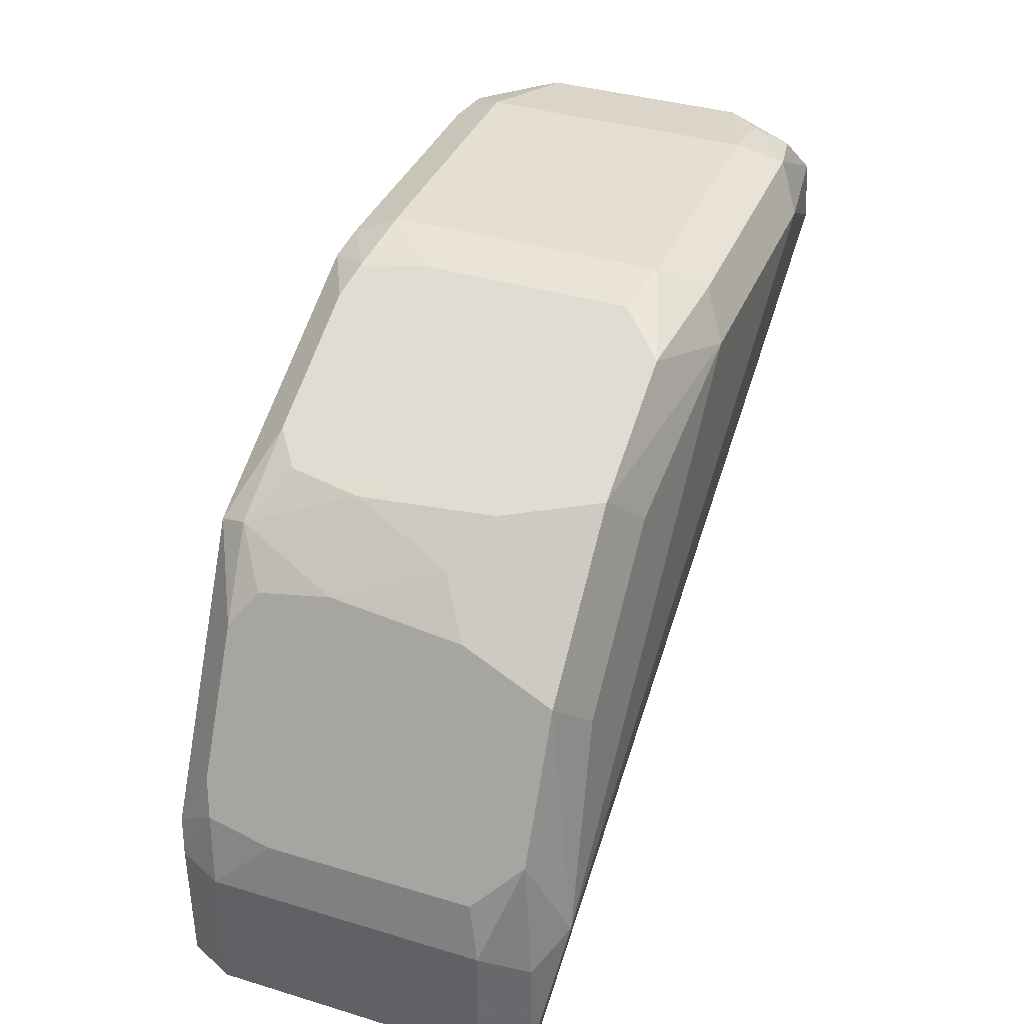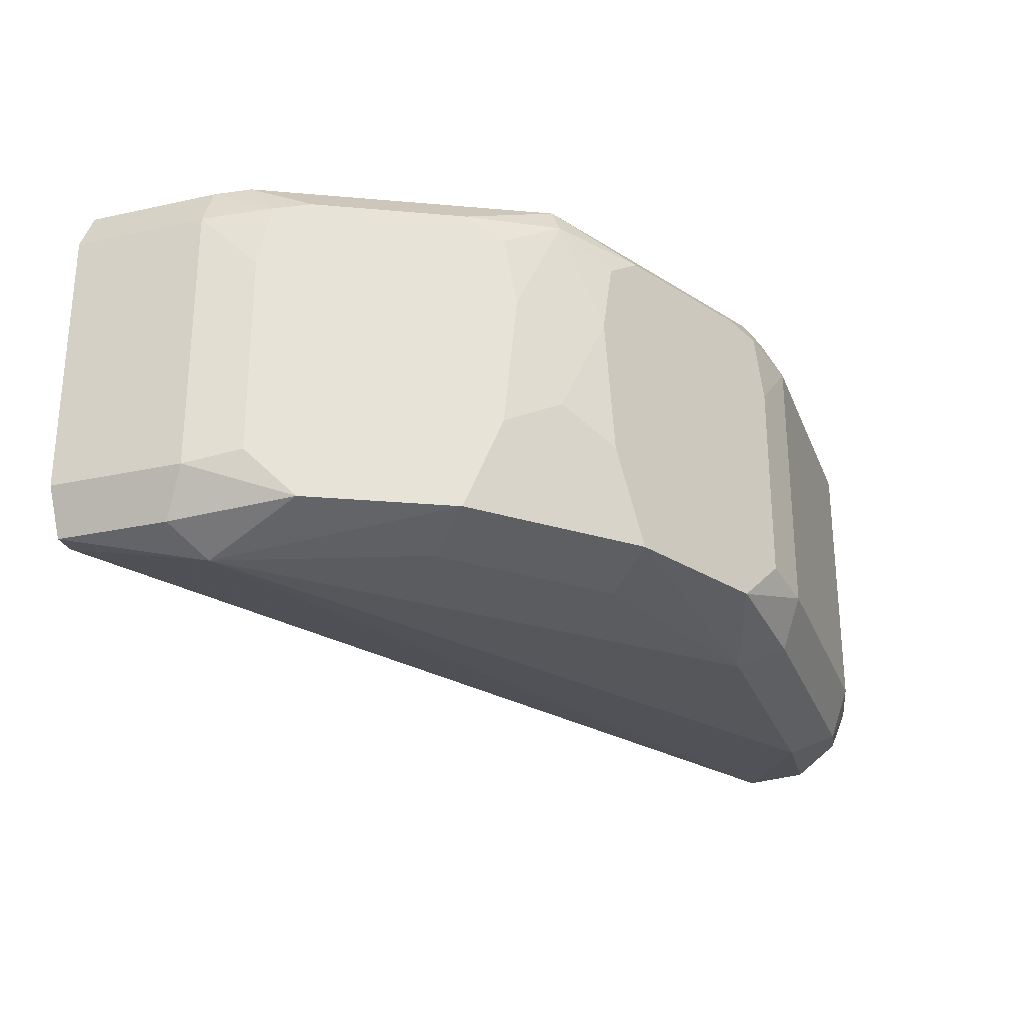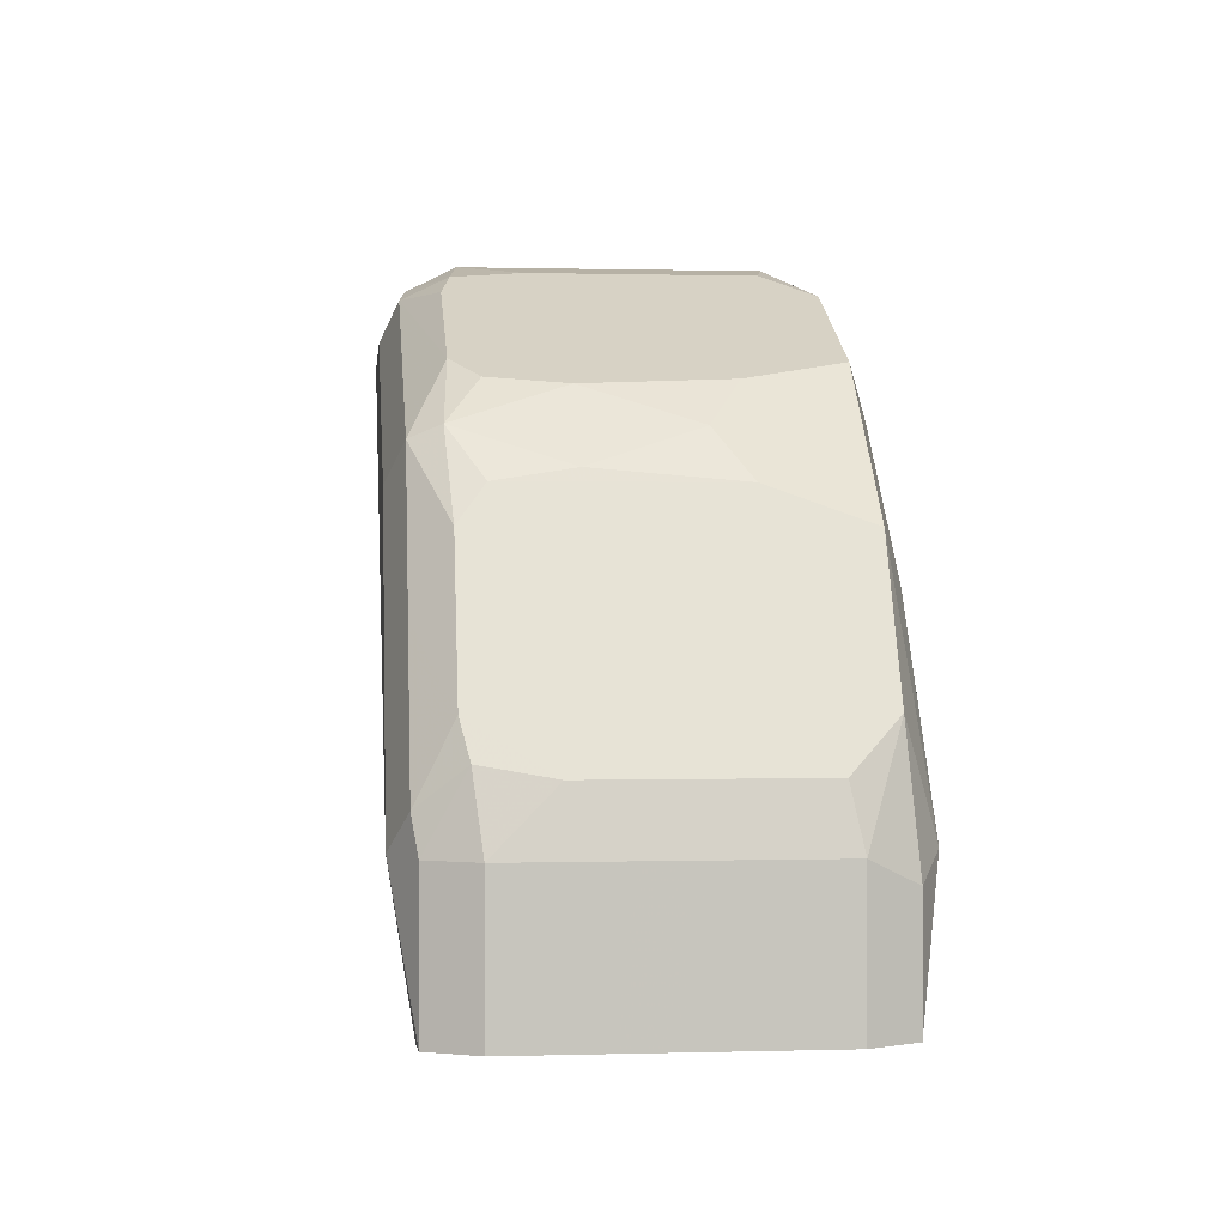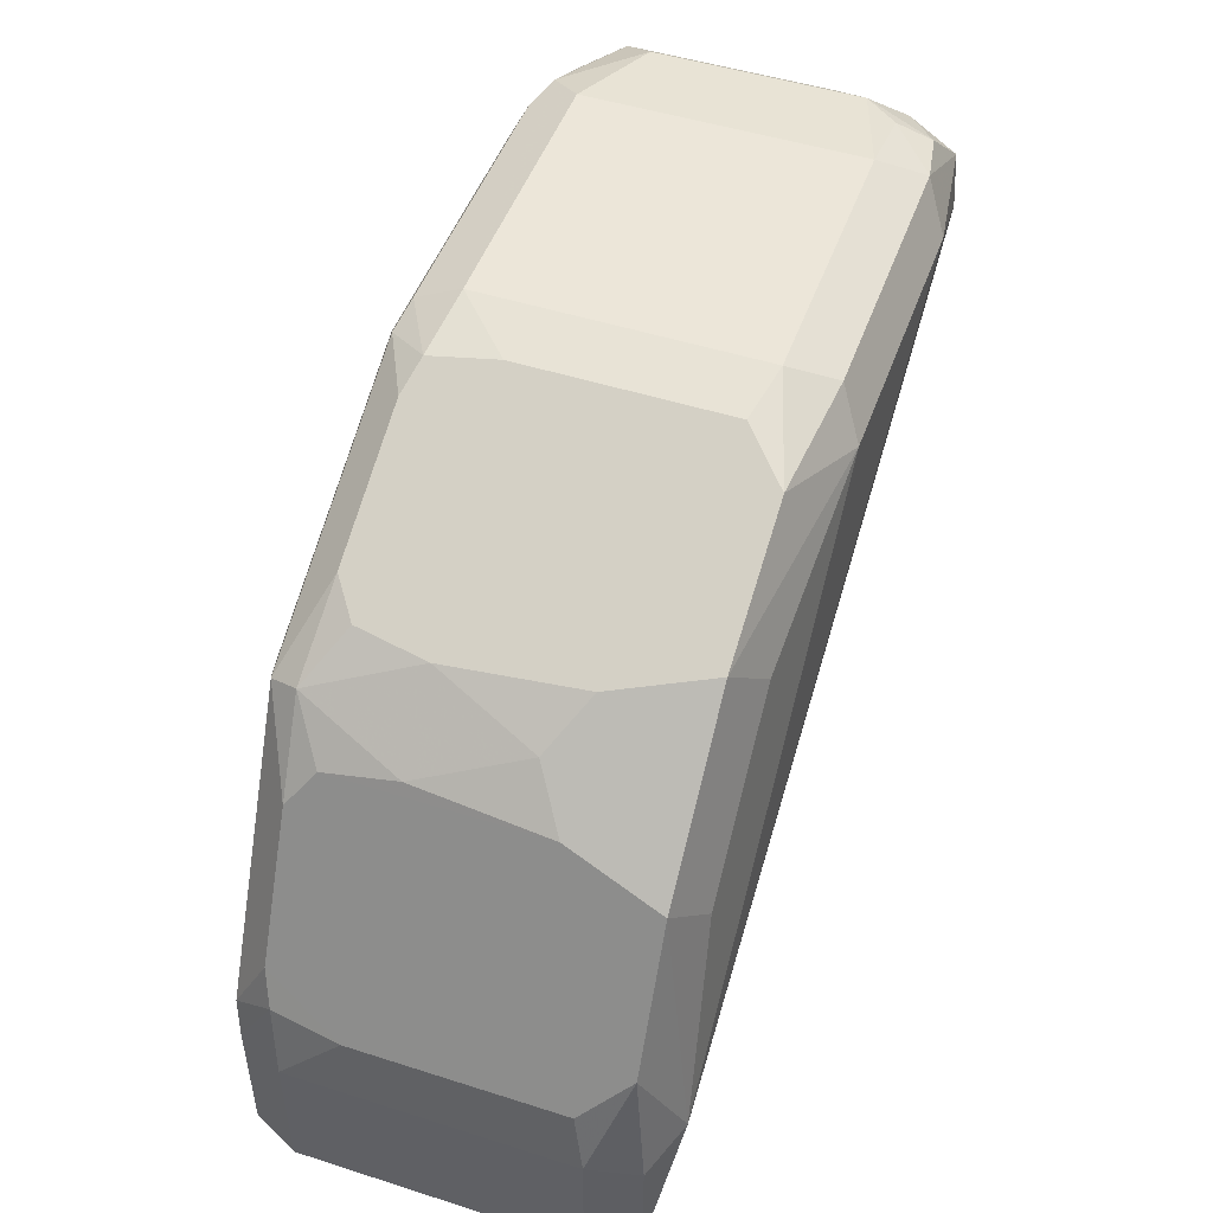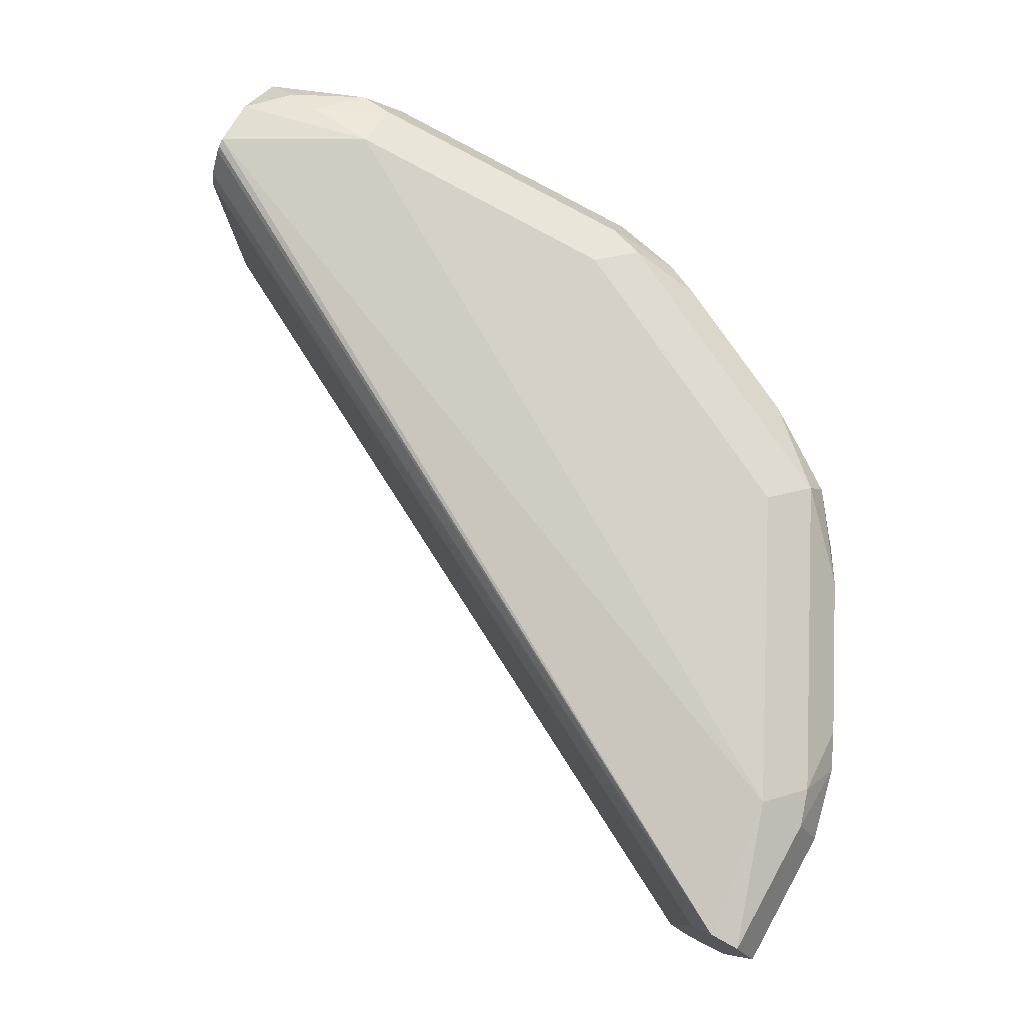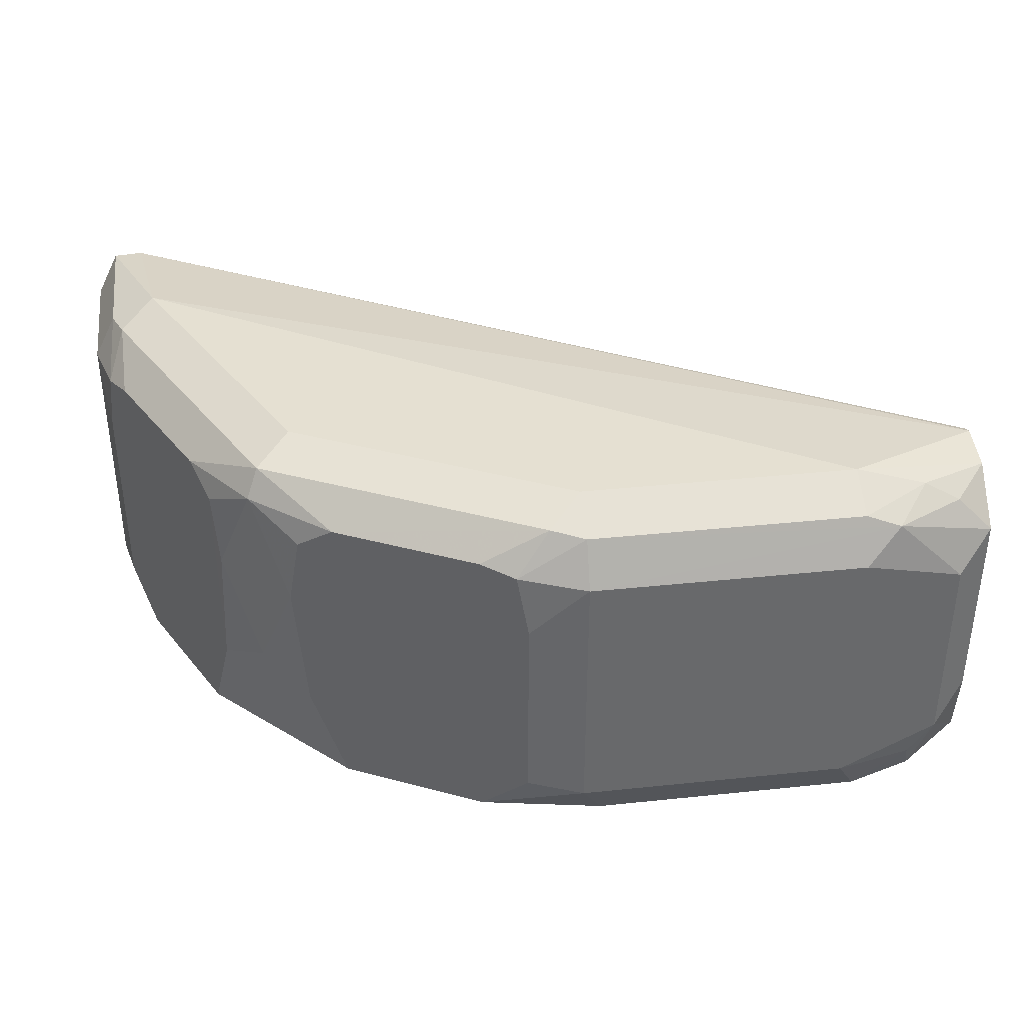
<metadata>
{"format":"obj","ext":"obj","renderer":"f3d","projection":"perspective","resolution":1024,"background":"white","views":[{"elev":37.5,"azim":111.1,"up":"+Y"},{"elev":-27.1,"azim":108.8,"up":"+Z"},{"elev":0.6,"azim":84.1,"up":"+Y"},{"elev":48.9,"azim":109.5,"up":"+Y"},{"elev":78.7,"azim":28.9,"up":"+Z"},{"elev":37.8,"azim":172.4,"up":"+Z"}]}
</metadata>
<code>
v 0.4539 0.7304 0.03953
v 0.4539 0.7304 -0.03941
v 0.4588 0.7304 0.05307
v 0.2171 0.8586 0.03947
v 0.4605 0.7304 -0.05263
v 0.2171 0.8586 -0.03947
v 0.4671 0.7304 0.05263
v 0.454 0.7698 0.05921
v 0.2171 0.8685 0.05483
v 0.2171 0.8663 0.05401
v 0.2171 0.8651 0.0526
v 0.2171 0.86 0.04516
v 0.454 0.7698 -0.05921
v 0.4671 0.7304 -0.05263
v 0.2171 0.8659 -0.05424
v 0.2171 0.866 -0.05428
v 0.4737 0.7304 0.03947
v 0.4671 0.7698 0.05263
v 0.4638 0.7797 0.05428
v 0.4441 0.8191 0.05428
v 0.4145 0.8487 0.05921
v 0.2566 0.8882 0.05921
v 0.2171 0.8816 0.05263
v 0.4112 0.8455 -0.05592
v 0.4309 0.8257 -0.05592
v 0.4441 0.8389 -0.04934
v 0.4638 0.7994 -0.04934
v 0.4671 0.7632 -0.05263
v 0.2566 0.8882 -0.05921
v 0.3356 0.8882 -0.05921
v 0.4737 0.7304 -0.03947
v 0.2171 0.8661 -0.05426
v 0.4737 0.7698 0.03947
v 0.4688 0.7895 0.04194
v 0.4638 0.7994 0.04441
v 0.4243 0.8586 0.05428
v 0.3356 0.8882 0.05921
v 0.3454 0.8981 0.05428
v 0.2566 0.9014 0.05263
v 0.2369 0.8907 0.05428
v 0.227 0.8931 0.04934
v 0.2171 0.8956 0.03951
v 0.3915 0.8652 -0.05592
v 0.4046 0.8783 -0.04934
v 0.4392 0.8487 -0.0222
v 0.4704 0.7862 -0.03618
v 0.4737 0.7698 -0.03947
v 0.2171 0.8834 -0.05308
v 0.25 0.9014 -0.05263
v 0.329 0.9014 -0.05263
v 0.3651 0.8981 -0.04934
v 0.4704 0.7862 0.02302
v 0.4441 0.8389 0.04441
v 0.4392 0.8487 0.037
v 0.4276 0.8619 0.04605
v 0.4046 0.8783 0.04441
v 0.3651 0.8981 0.04441
v 0.3553 0.903 0.04194
v 0.3356 0.9014 0.05263
v 0.2467 0.903 0.04934
v 0.2171 0.8956 0.03947
v 0.2171 0.8956 -0.01967
v 0.4145 0.8734 -0.0222
v 0.352 0.9047 -0.03618
v 0.4276 0.8619 -0.01316
v 0.4375 0.852 0.01644
v 0.2171 0.8926 -0.03947
v 0.2319 0.8981 -0.04934
v 0.2344 0.903 -0.03947
v 0.2566 0.9079 -0.03947
v 0.3356 0.9079 -0.03947
v 0.4178 0.8718 0.01644
v 0.4145 0.8734 0.037
v 0.352 0.9047 0.02302
v 0.3356 0.9079 0.03947
v 0.2566 0.9079 0.03947
v 0.227 0.903 0.02961
v 0.227 0.903 -0.02961
f 42 61 62
f 39 60 40
f 39 59 60
f 38 56 57
f 40 60 41
f 41 61 42
f 41 60 61
f 44 51 64
f 44 73 63
f 44 63 45
f 44 64 74
f 44 74 56
f 38 59 39
f 45 63 65
f 45 65 66
f 44 56 73
f 38 58 59
f 33 47 46
f 36 38 37
f 29 32 48
f 45 66 54
f 29 48 49
f 29 49 50
f 29 50 30
f 30 50 51
f 30 51 44
f 38 57 58
f 30 44 43
f 33 46 52
f 34 52 35
f 35 52 54
f 35 54 53
f 36 53 55
f 36 55 56
f 36 56 38
f 33 52 34
f 45 54 52
f 61 77 62
f 48 67 68
f 60 75 76
f 62 77 78
f 62 78 67
f 63 73 72
f 63 72 65
f 64 71 75
f 64 75 74
f 67 78 68
f 68 78 69
f 69 78 70
f 70 78 77
f 70 77 76
f 70 76 75
f 70 75 71
f 27 45 46
f 60 77 61
f 60 76 77
f 59 75 60
f 58 75 59
f 48 68 49
f 49 68 69
f 49 69 70
f 49 70 71
f 49 71 50
f 50 71 51
f 51 71 64
f 45 52 46
f 53 54 55
f 55 72 73
f 55 73 56
f 55 66 65
f 55 65 72
f 56 74 57
f 57 74 58
f 58 74 75
f 54 66 55
f 27 47 28
f 7 17 33
f 26 45 27
f 4 9 23
f 4 23 42
f 4 42 62
f 4 62 67
f 4 67 48
f 4 48 32
f 4 32 15
f 4 15 6
f 5 13 14
f 5 6 15
f 5 15 16
f 5 16 13
f 7 33 18
f 7 18 19
f 7 19 8
f 4 10 9
f 8 19 20
f 4 11 10
f 3 12 4
f 27 46 47
f 1 2 5
f 1 5 14
f 1 14 31
f 1 31 17
f 1 17 7
f 1 7 3
f 1 4 6
f 1 6 2
f 2 6 5
f 3 7 8
f 3 8 9
f 3 9 10
f 3 10 11
f 3 11 12
f 4 12 11
f 8 20 21
f 1 3 4
f 8 37 22
f 20 35 53
f 20 53 36
f 20 36 21
f 21 36 37
f 22 37 38
f 22 38 39
f 22 39 40
f 22 40 23
f 23 41 42
f 23 40 41
f 24 44 26
f 24 26 25
f 24 30 43
f 8 21 37
f 26 44 45
f 19 35 20
f 19 34 35
f 24 43 44
f 18 33 34
f 18 34 19
f 8 22 9
f 13 24 25
f 9 22 23
f 13 26 27
f 13 27 28
f 13 28 14
f 13 16 29
f 13 25 26
f 13 30 24
f 14 28 47
f 14 47 31
f 15 32 16
f 16 32 29
f 17 31 47
f 13 29 30
f 17 47 33

</code>
